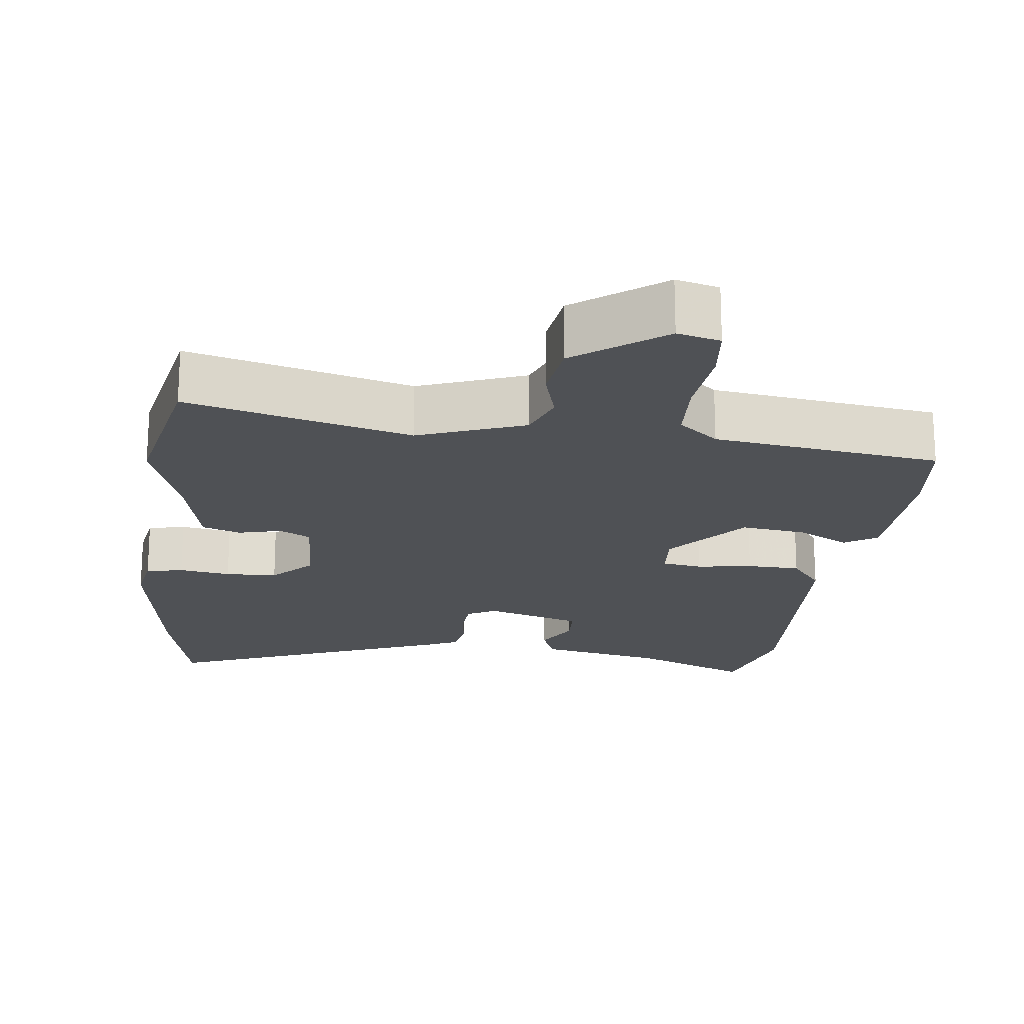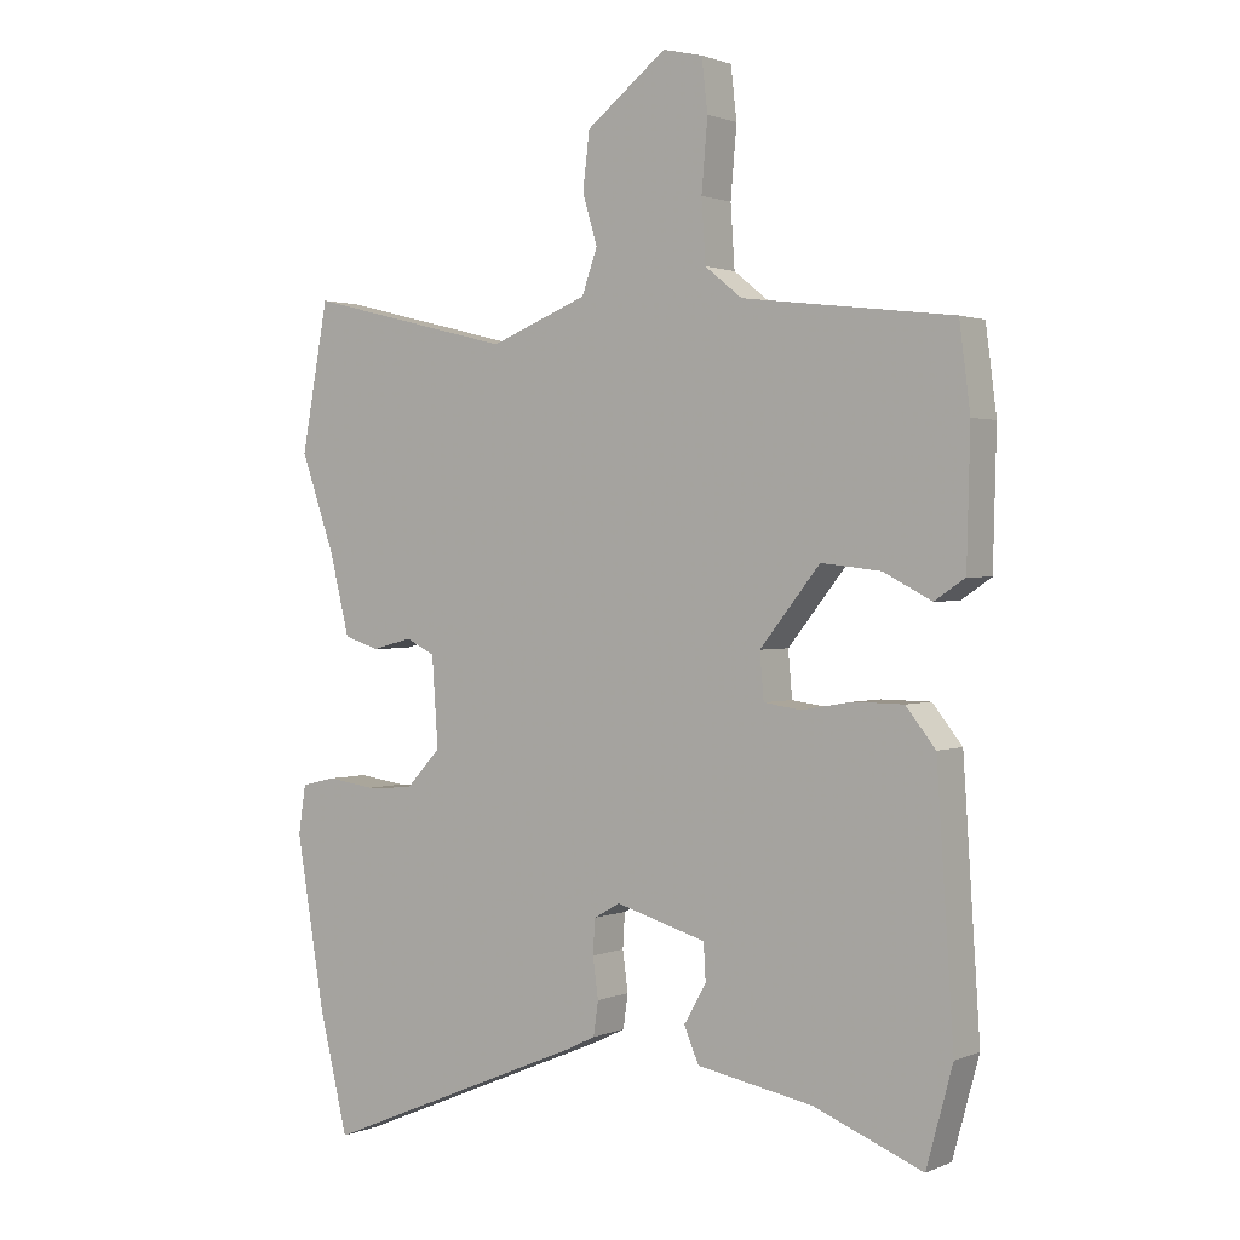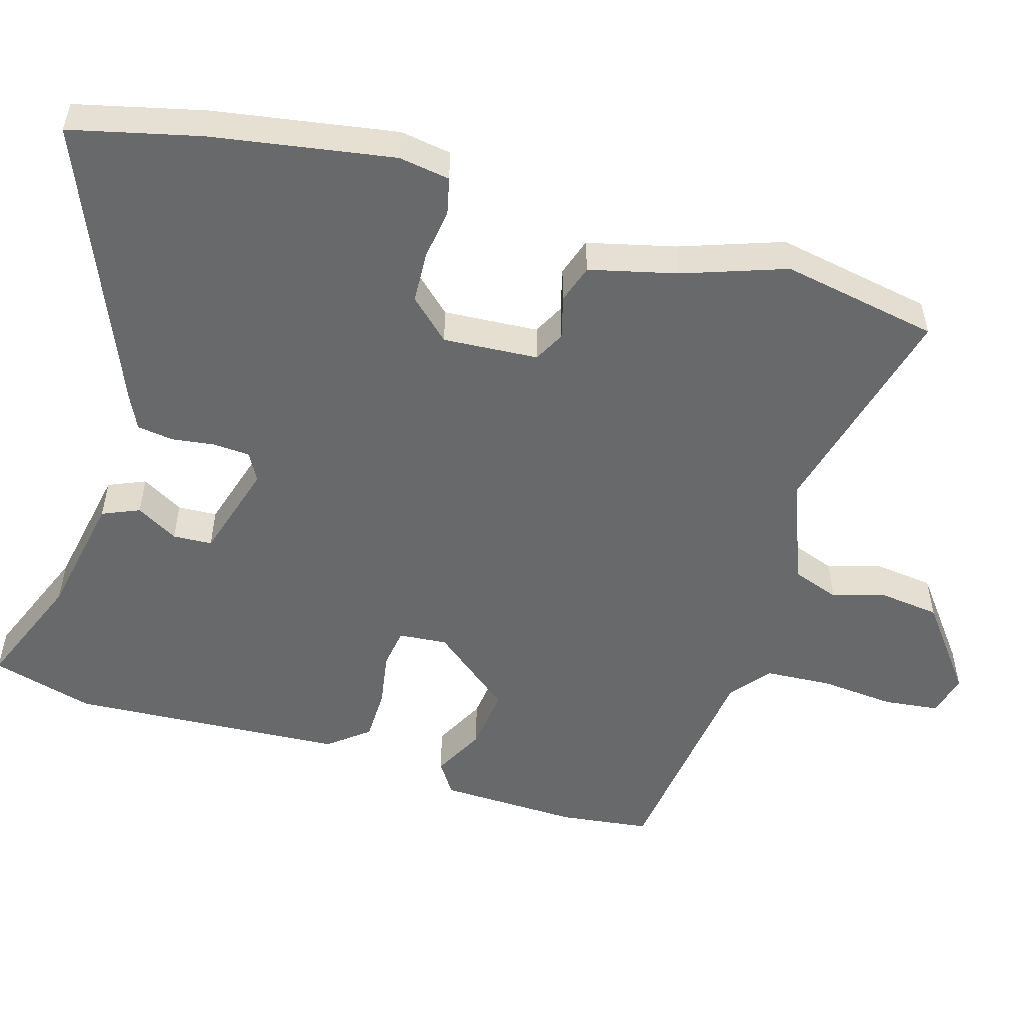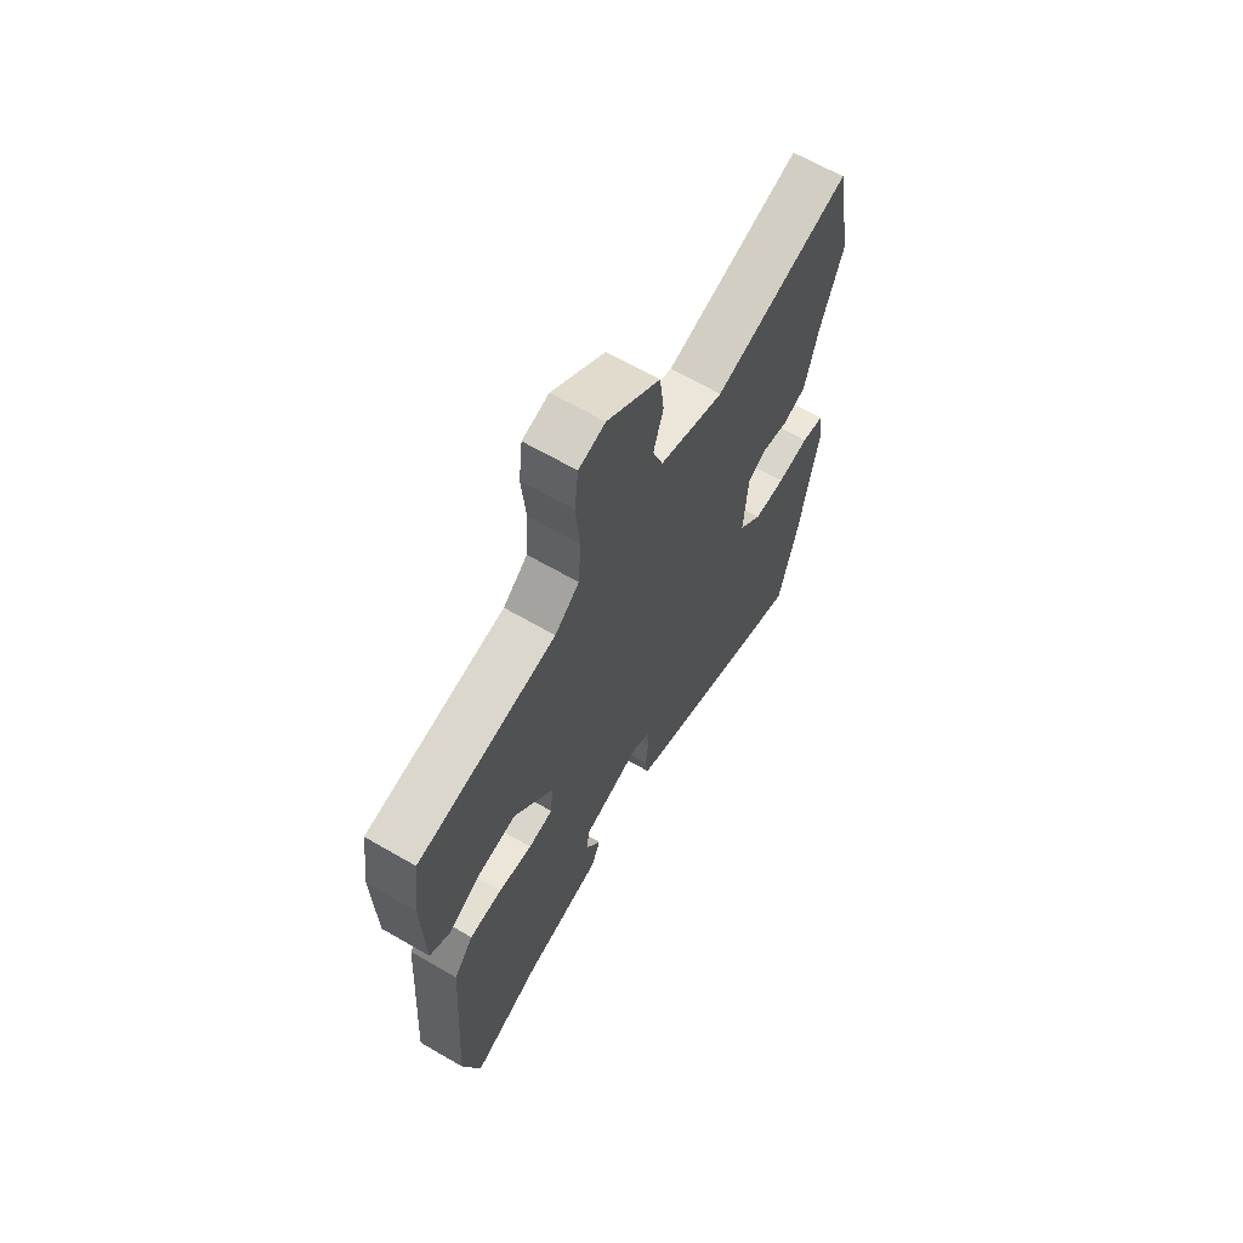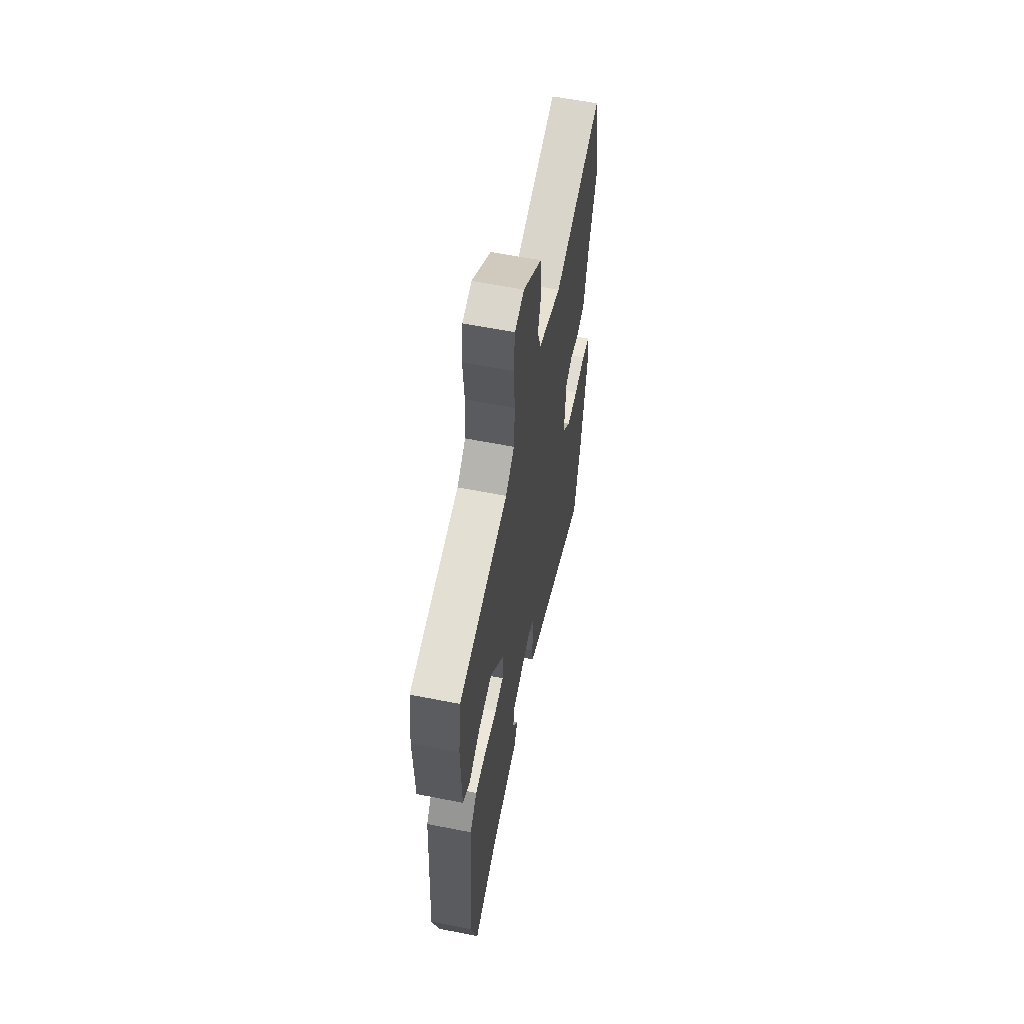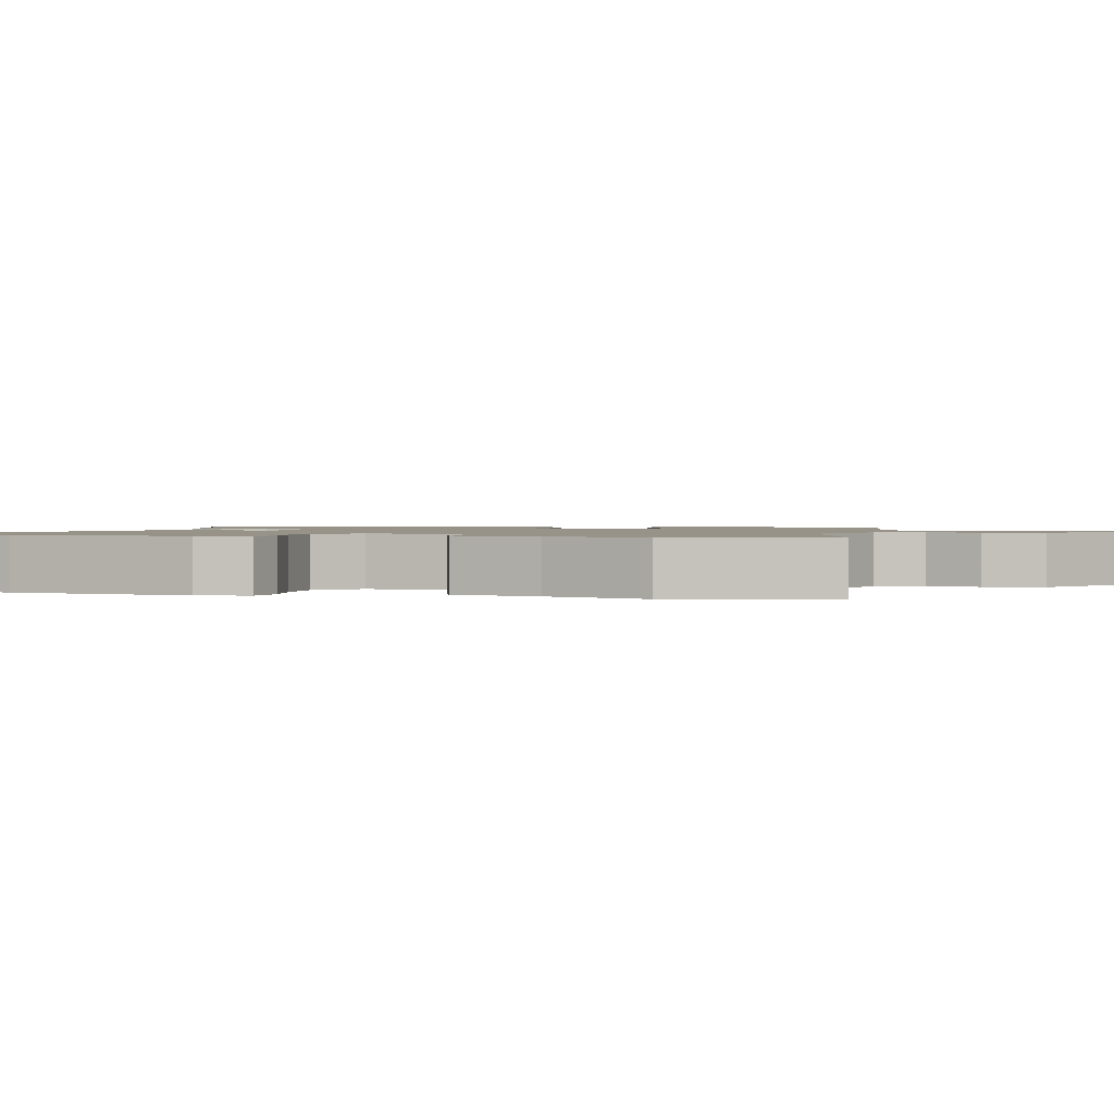
<metadata>
{"format":"obj","ext":"obj","renderer":"f3d","projection":"perspective","resolution":1024,"background":"white","views":[{"elev":-19.7,"azim":-7.8,"up":"+Y"},{"elev":1.4,"azim":34.8,"up":"+Z"},{"elev":-52.6,"azim":-106.7,"up":"+Y"},{"elev":66.0,"azim":120.1,"up":"+Z"},{"elev":59.7,"azim":101.5,"up":"+Z"},{"elev":1.3,"azim":-77.1,"up":"+Y"}]}
</metadata>
<code>
v 0.519 0.07 0.461
v 0.535 0.07 0.337
v 0.53 0.07 0.144
v 0.485 0.07 0.114
v 0.413 0.07 0.151
v 0.325 0.07 0.161
v 0.236 0.07 0.05
v 0.242 0.07 -0.017
v 0.297 0.07 -0.025
v 0.373 0.07 -0.012
v 0.446 0.07 -0.013
v 0.49 0.07 -0.068
v 0.515 0.07 -0.446
v 0.476 0.07 -0.589
v 0.315 0.07 -0.525
v 0.143 0.07 -0.493
v 0.121 0.07 -0.442
v 0.154 0.07 -0.384
v 0.151 0.07 -0.33
v 0.017 0.07 -0.291
v -0.022 0.07 -0.313
v -0.025 0.07 -0.364
v -0.017 0.07 -0.423
v -0.024 0.07 -0.473
v -0.069 0.07 -0.495
v -0.461 0.07 -0.66
v -0.504 0.07 -0.483
v -0.546 0.07 -0.232
v -0.535 0.07 -0.161
v -0.484 0.07 -0.149
v -0.413 0.07 -0.159
v -0.342 0.07 -0.155
v -0.29 0.07 -0.099
v -0.299 0.07 0.032
v -0.342 0.07 0.054
v -0.401 0.07 0.038
v -0.454 0.07 0.055
v -0.484 0.07 0.176
v -0.534 0.07 0.317
v -0.494 0.07 0.534
v -0.187 0.07 0.458
v -0.042 0.07 0.515
v -0.019 0.07 0.58
v -0.041 0.07 0.653
v -0.031 0.07 0.736
v 0.088 0.07 0.828
v 0.147 0.07 0.814
v 0.156 0.07 0.737
v 0.147 0.07 0.634
v 0.153 0.07 0.543
v 0.208 0.07 0.499
v 0.519 0 0.461
v 0.535 0 0.337
v 0.53 0 0.144
v 0.485 0 0.114
v 0.413 0 0.151
v 0.325 0 0.161
v 0.236 0 0.05
v 0.242 0 -0.017
v 0.297 0 -0.025
v 0.373 0 -0.012
v 0.446 0 -0.013
v 0.49 0 -0.068
v 0.515 0 -0.446
v 0.476 0 -0.589
v 0.315 0 -0.525
v 0.143 0 -0.493
v 0.121 0 -0.442
v 0.154 0 -0.384
v 0.151 0 -0.33
v 0.017 0 -0.291
v -0.022 0 -0.313
v -0.025 0 -0.364
v -0.017 0 -0.423
v -0.024 0 -0.473
v -0.069 0 -0.495
v -0.461 0 -0.66
v -0.504 0 -0.483
v -0.546 0 -0.232
v -0.535 0 -0.161
v -0.484 0 -0.149
v -0.413 0 -0.159
v -0.342 0 -0.155
v -0.29 0 -0.099
v -0.299 0 0.032
v -0.342 0 0.054
v -0.401 0 0.038
v -0.454 0 0.055
v -0.484 0 0.176
v -0.534 0 0.317
v -0.494 0 0.534
v -0.187 0 0.458
v -0.042 0 0.515
v -0.019 0 0.58
v -0.041 0 0.653
v -0.031 0 0.736
v 0.088 0 0.828
v 0.147 0 0.814
v 0.156 0 0.737
v 0.147 0 0.634
v 0.153 0 0.543
v 0.208 0 0.499
f 47 48 49
f 46 47 49
f 45 46 49
f 44 45 49
f 43 44 49
f 42 43 49 50
f 41 42 50 51
f 38 39 40 41
f 51 1 2
f 41 51 2
f 38 41 2
f 37 38 2
f 36 37 2
f 35 36 2
f 29 30 31
f 28 29 31
f 27 28 31
f 26 27 31
f 25 26 31
f 24 25 31
f 23 24 31
f 22 23 31
f 21 22 31 32
f 20 21 32 33
f 15 16 17 18
f 15 18 19
f 14 15 19
f 13 14 19
f 12 13 19
f 11 12 19
f 10 11 19
f 9 10 19
f 20 33 34
f 19 20 34
f 9 19 34
f 8 9 34
f 2 3 4 5
f 2 5 6
f 35 2 6
f 7 8 34 35
f 6 7 35
f 100 99 98
f 100 98 97
f 100 97 96
f 100 96 95
f 100 95 94
f 101 100 94 93
f 102 101 93 92
f 92 91 90 89
f 53 52 102
f 53 102 92
f 53 92 89
f 53 89 88
f 53 88 87
f 53 87 86
f 82 81 80
f 82 80 79
f 82 79 78
f 82 78 77
f 82 77 76
f 82 76 75
f 82 75 74
f 82 74 73
f 83 82 73 72
f 84 83 72 71
f 69 68 67 66
f 70 69 66
f 70 66 65
f 70 65 64
f 70 64 63
f 70 63 62
f 70 62 61
f 70 61 60
f 85 84 71
f 85 71 70
f 85 70 60
f 85 60 59
f 56 55 54 53
f 57 56 53
f 57 53 86
f 86 85 59 58
f 86 58 57
f 1 52 53 2
f 2 53 54 3
f 3 54 55 4
f 4 55 56 5
f 5 56 57 6
f 6 57 58 7
f 7 58 59 8
f 8 59 60 9
f 9 60 61 10
f 10 61 62 11
f 11 62 63 12
f 12 63 64 13
f 13 64 65 14
f 14 65 66 15
f 15 66 67 16
f 16 67 68 17
f 17 68 69 18
f 18 69 70 19
f 19 70 71 20
f 20 71 72 21
f 21 72 73 22
f 22 73 74 23
f 23 74 75 24
f 24 75 76 25
f 25 76 77 26
f 26 77 78 27
f 27 78 79 28
f 28 79 80 29
f 29 80 81 30
f 30 81 82 31
f 31 82 83 32
f 32 83 84 33
f 33 84 85 34
f 34 85 86 35
f 35 86 87 36
f 36 87 88 37
f 37 88 89 38
f 38 89 90 39
f 39 90 91 40
f 40 91 92 41
f 41 92 93 42
f 42 93 94 43
f 43 94 95 44
f 44 95 96 45
f 45 96 97 46
f 46 97 98 47
f 47 98 99 48
f 48 99 100 49
f 49 100 101 50
f 50 101 102 51
f 51 102 52 1

</code>
